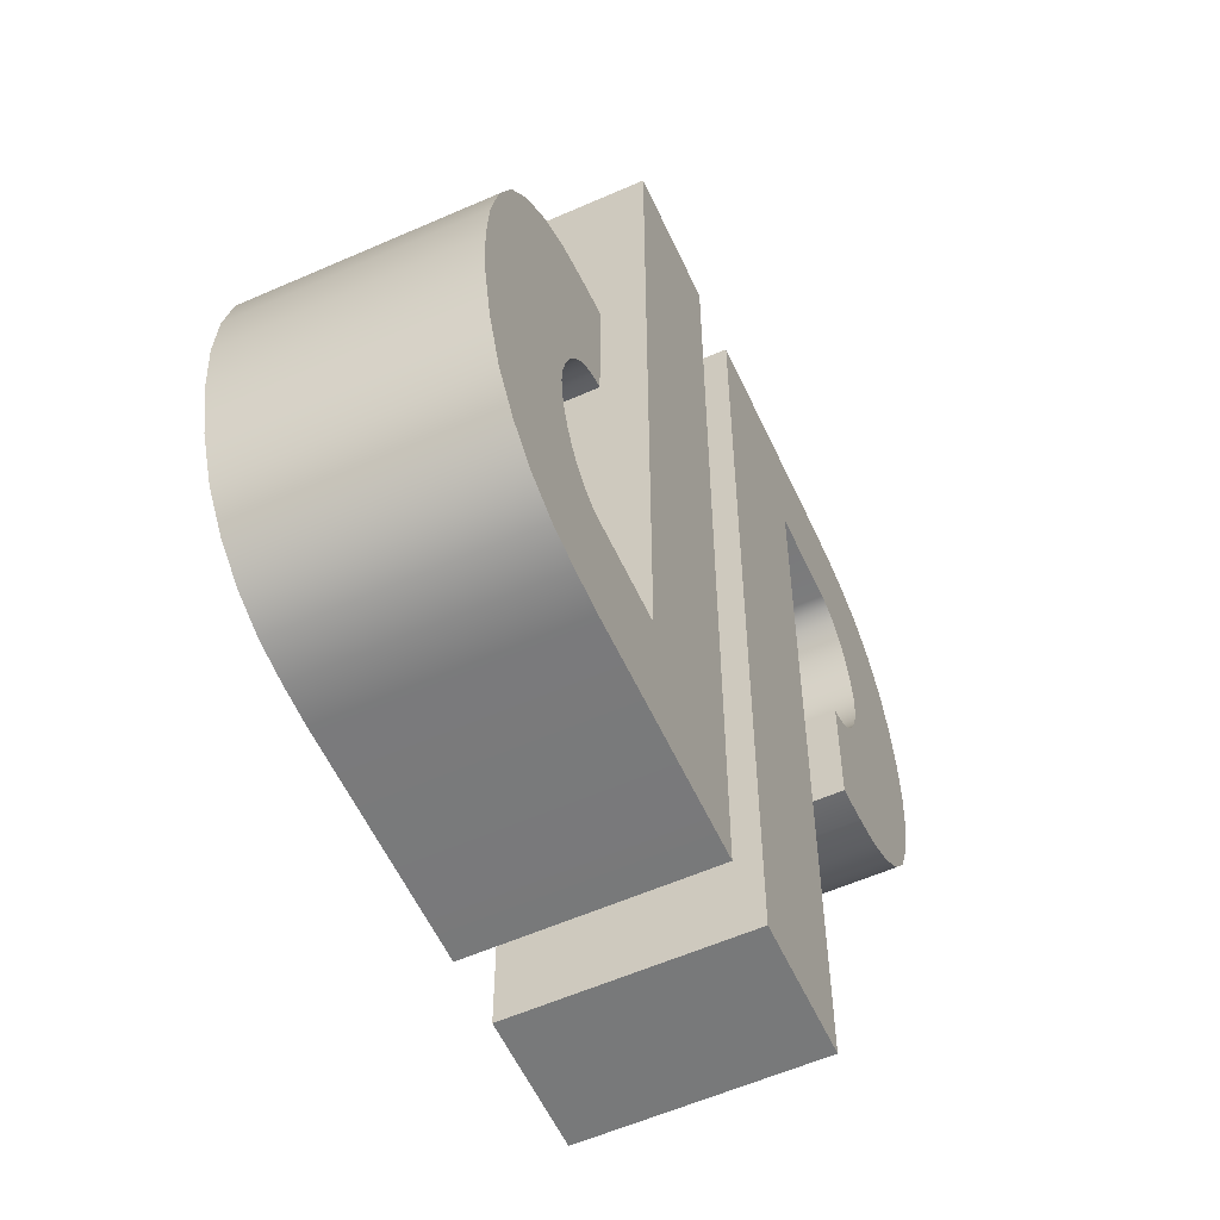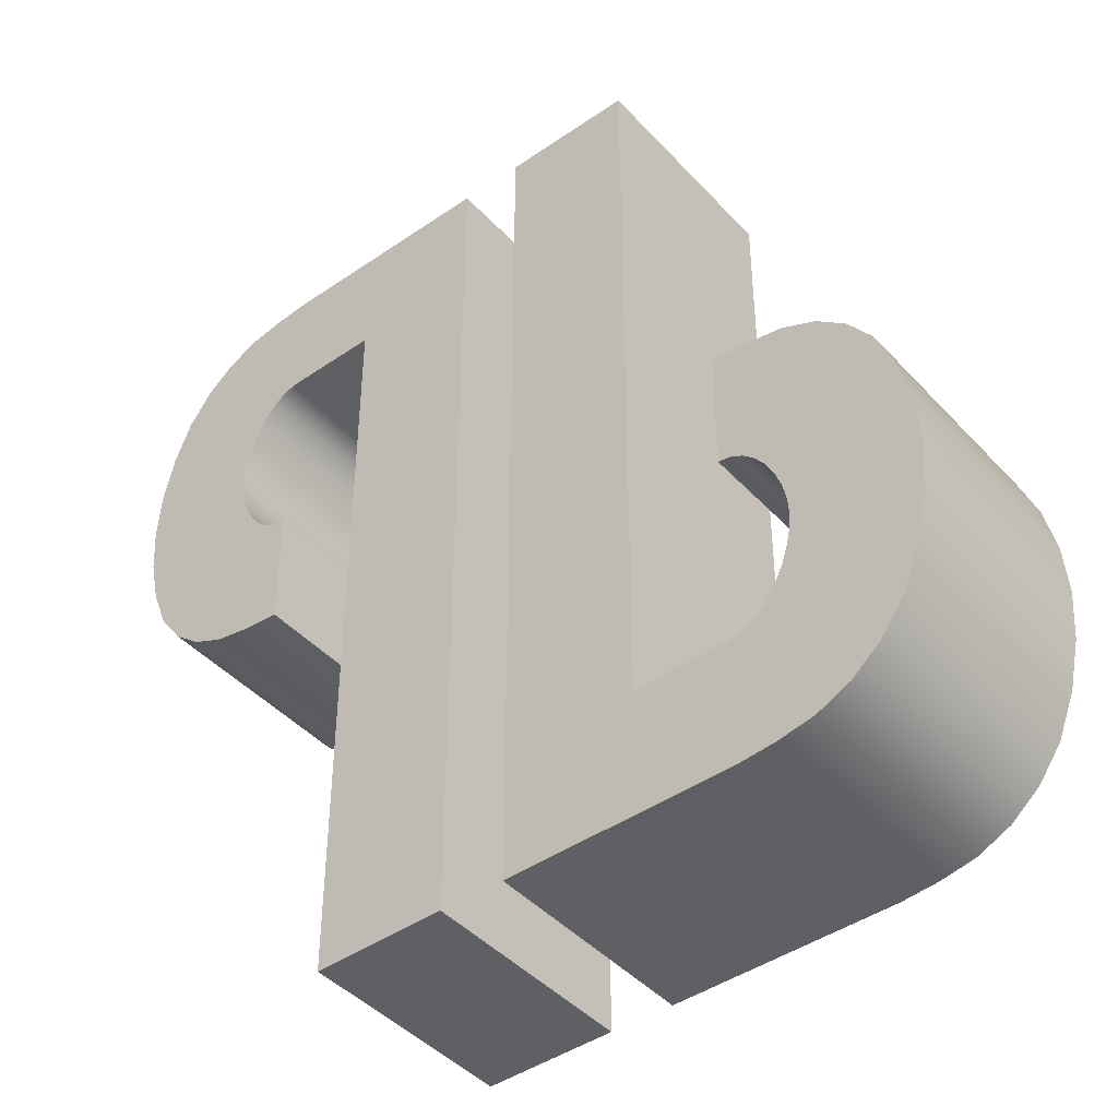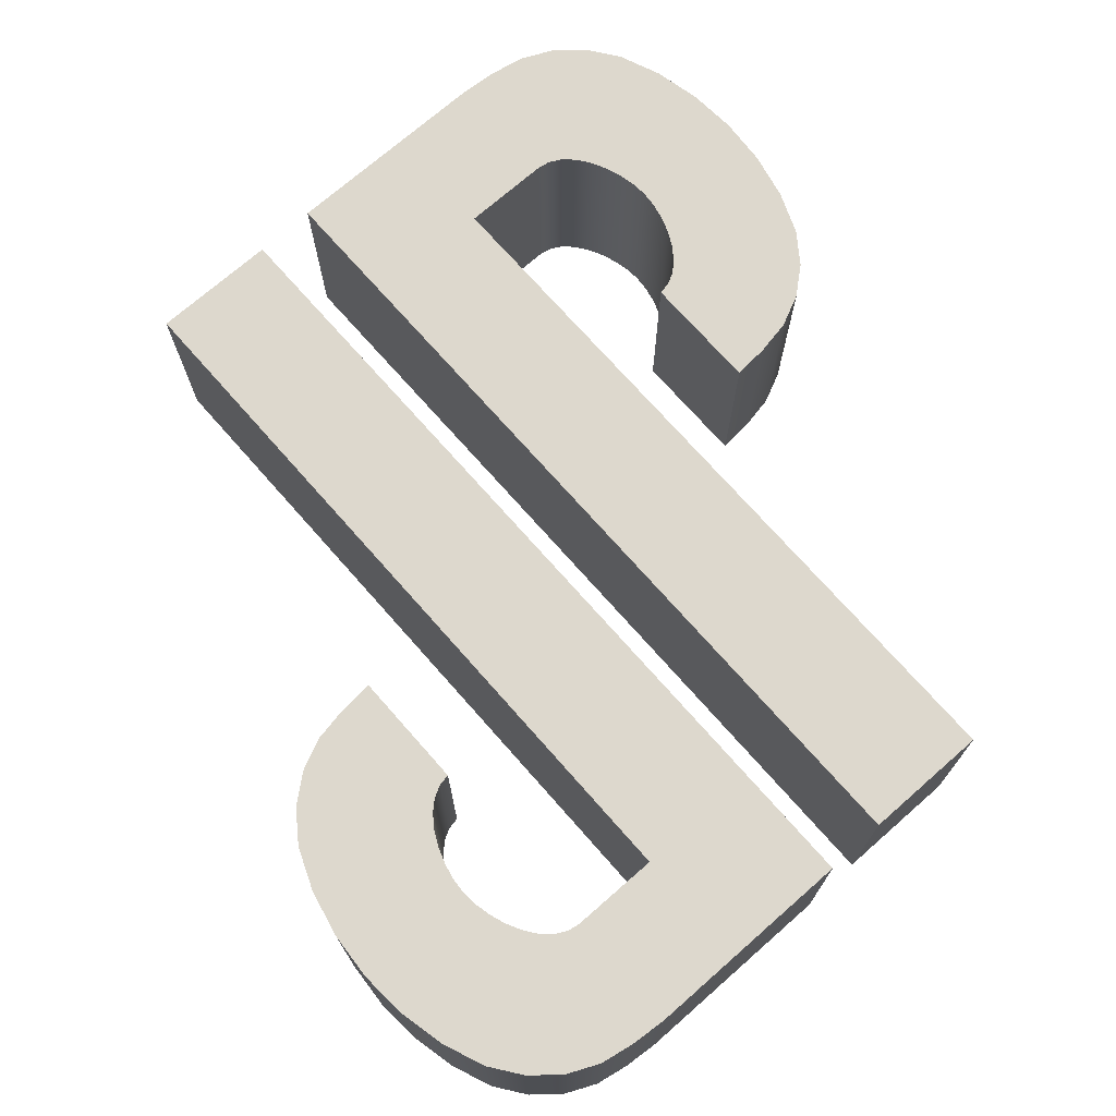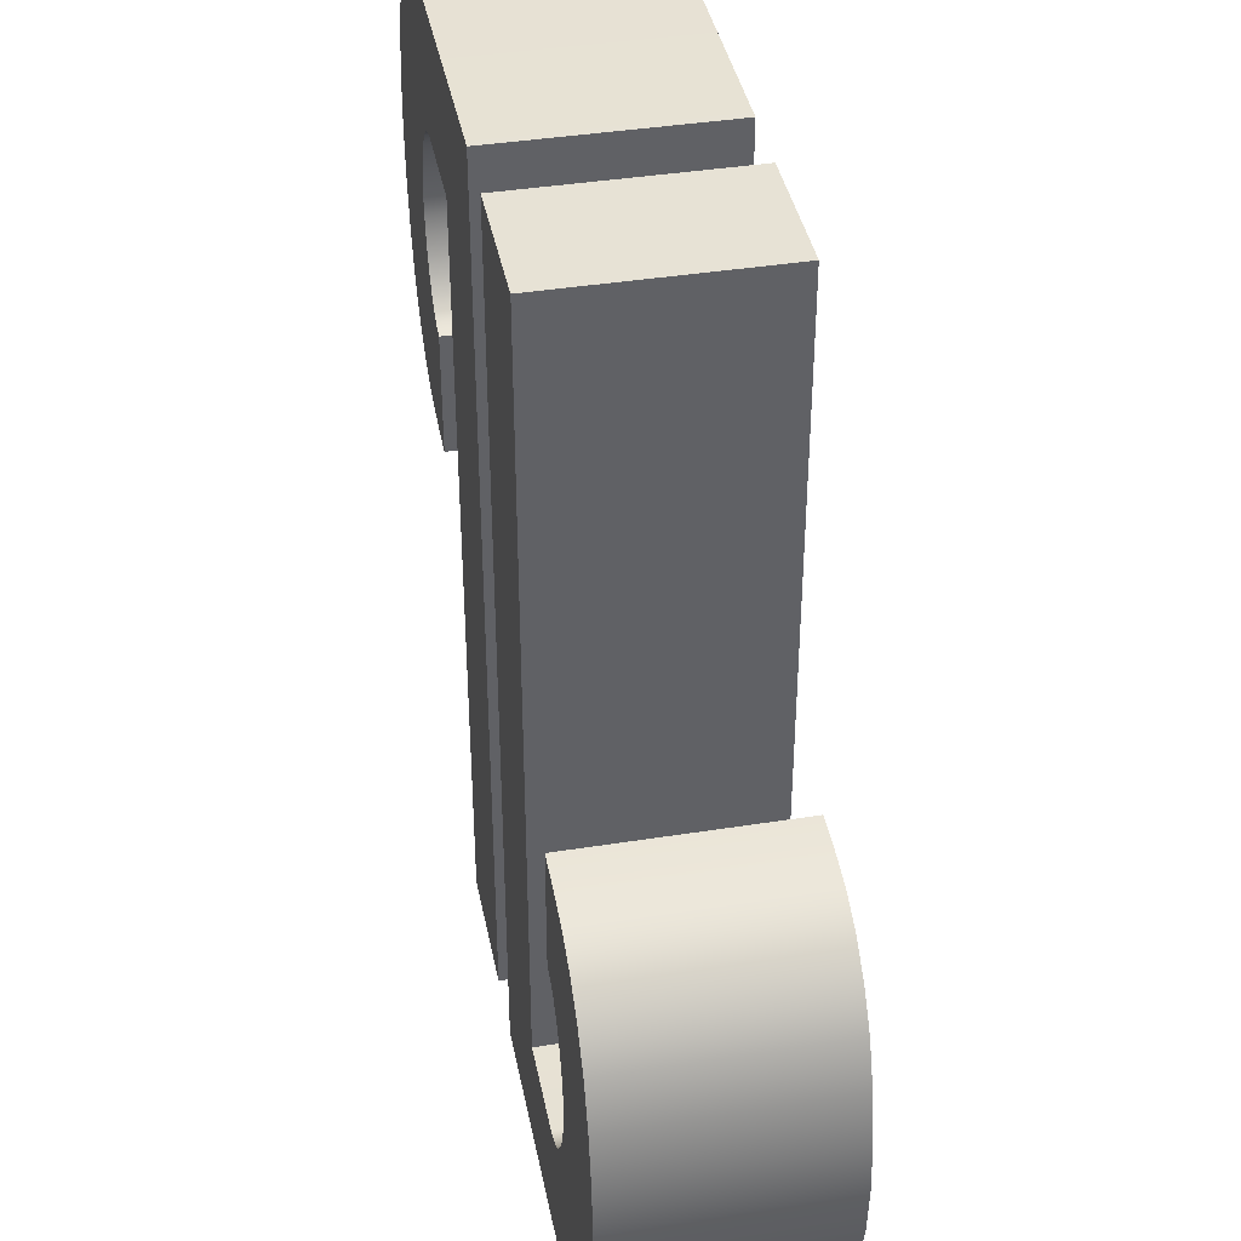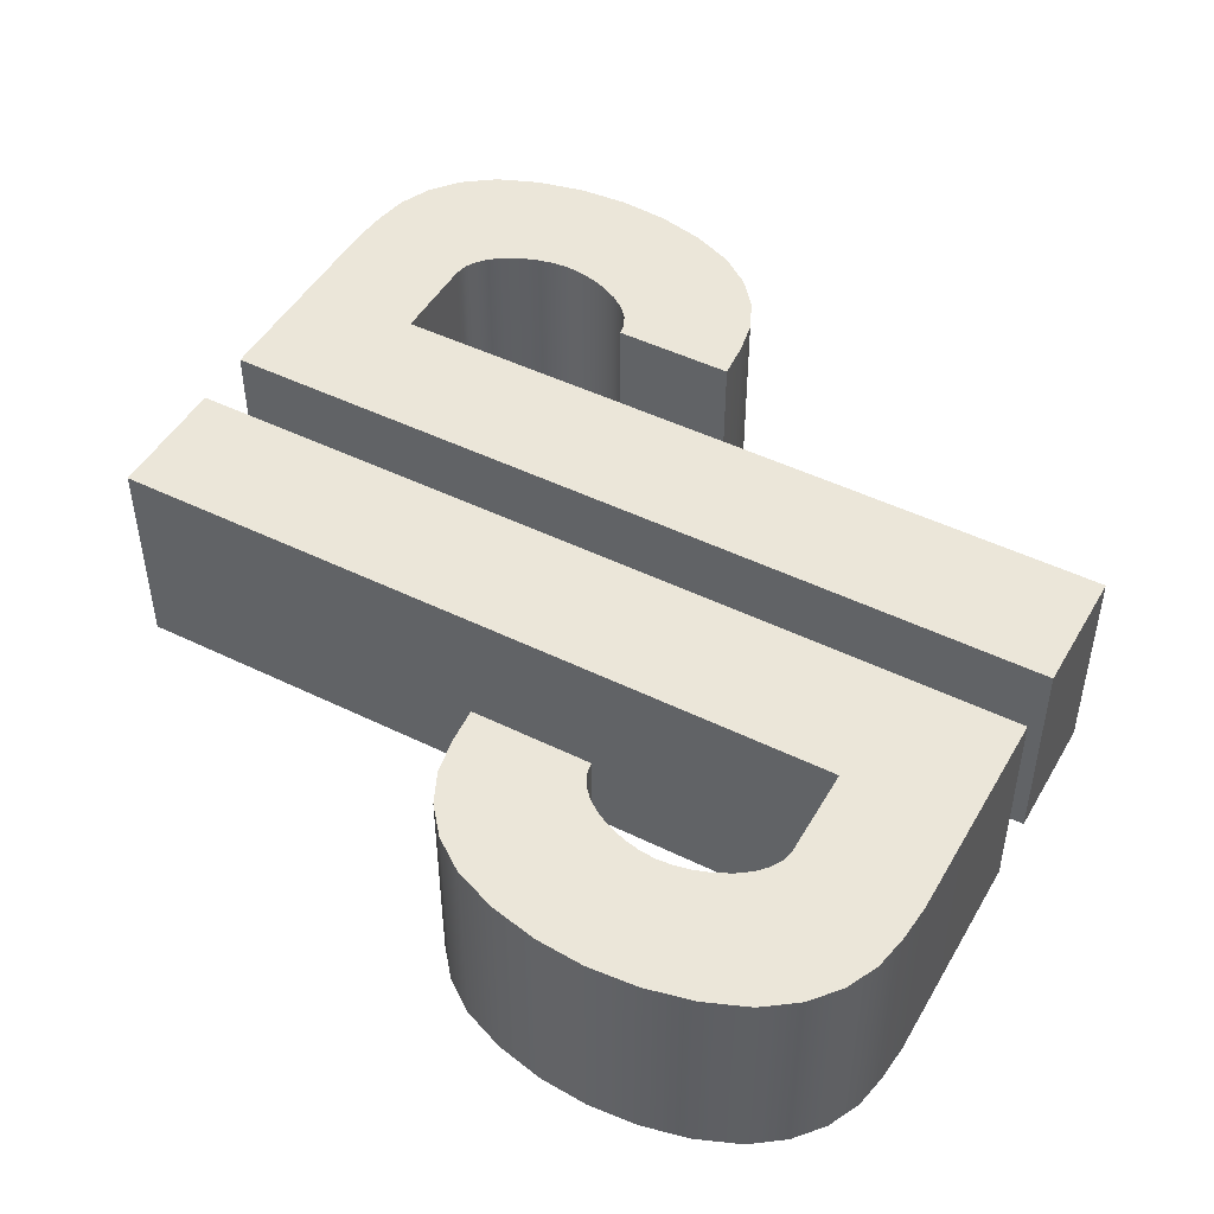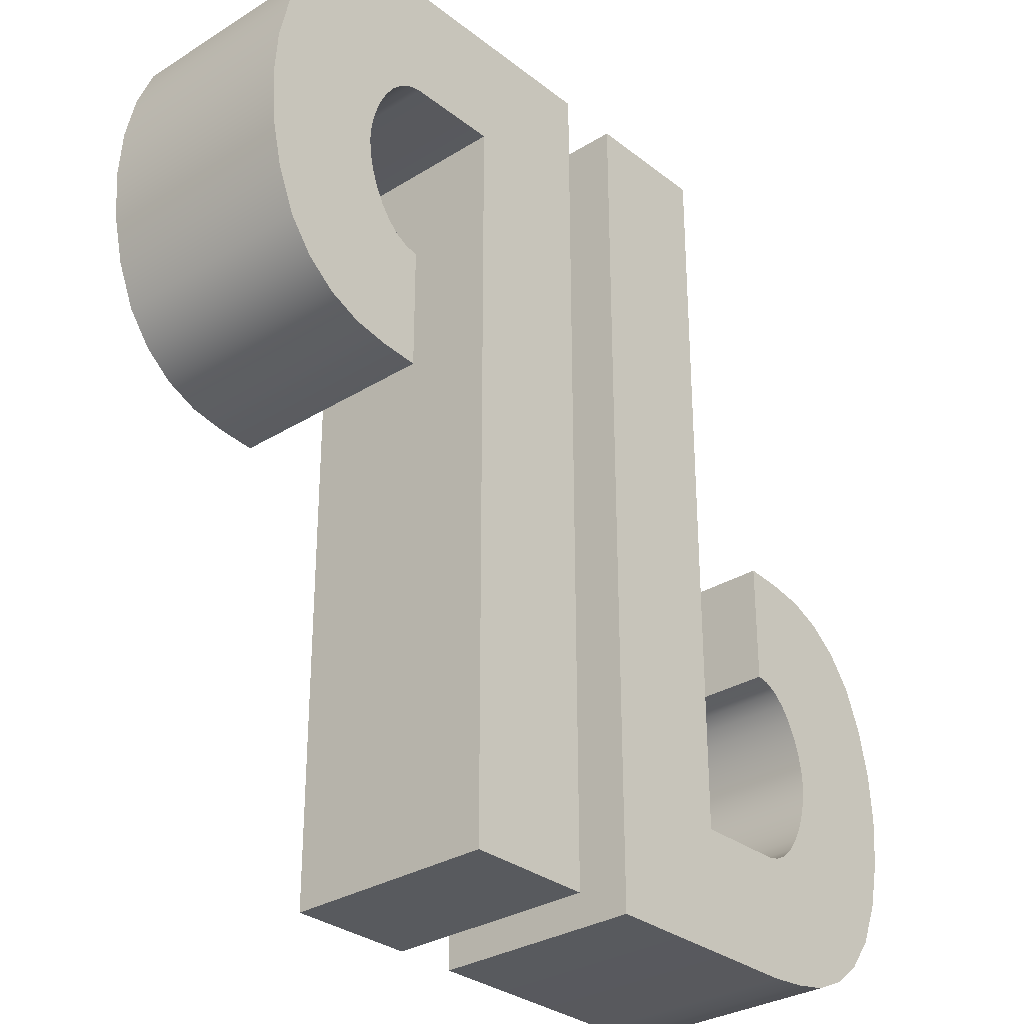
<metadata>
{"format":"obj","ext":"obj","renderer":"f3d","projection":"perspective","resolution":1024,"background":"white","views":[{"elev":-57.7,"azim":-65.4,"up":"+Y"},{"elev":-43.8,"azim":-141.0,"up":"+Y"},{"elev":72.1,"azim":-41.3,"up":"+Z"},{"elev":40.1,"azim":-101.1,"up":"+Y"},{"elev":47.8,"azim":-61.2,"up":"+Z"},{"elev":-30.6,"azim":131.9,"up":"+Y"}]}
</metadata>
<code>
v 0.5732 0.28 0.2435
v 0.6014 0.2852 0.2435
v 0.6286 0.2997 0.2435
v 0.6536 0.3228 0.2435
v 0.6756 0.3531 0.2435
v 0.6936 0.3887 0.2435
v 0.7069 0.427 0.2435
v 0.7152 0.4654 0.2435
v 0.718 0.5009 0.2435
v 0.7152 0.5365 0.2435
v 0.7069 0.5748 0.2435
v 0.6936 0.6132 0.2435
v 0.6756 0.6487 0.2435
v 0.6536 0.679 0.2435
v 0.6286 0.7021 0.2435
v 0.6014 0.7166 0.2435
v 0.5732 0.7219 0.2435
v 0.5732 0.003111 0.2435
v 0.6559 0.009829 0.2435
v 0.7355 0.02455 0.2435
v 0.8088 0.05833 0.2435
v 0.873 0.1116 0.2435
v 0.9258 0.1841 0.2435
v 0.965 0.2813 0.2435
v 0.9891 0.3893 0.2435
v 0.9972 0.5009 0.2435
v 0.9891 0.6126 0.2435
v 0.965 0.7205 0.2435
v 0.9258 0.8177 0.2435
v 0.873 0.8903 0.2435
v 0.8088 0.9435 0.2435
v 0.7355 0.9773 0.2435
v 0.6559 0.992 0.2435
v 0.5732 0.9988 0.2435
v 0.07147 0.9988 0.2435
v 0.3652 0.7219 0.2435
v 0.3652 -0.9962 0.2435
v 0.07147 -0.9962 0.2435
v 0.6014 0.2852 -0.2435
v 0.6559 0.009829 -0.2435
v 0.5732 0.003111 -0.2435
v 0.5732 0.28 -0.2435
v 0.6286 0.2997 -0.2435
v 0.7355 0.02455 -0.2435
v 0.6536 0.3228 -0.2435
v 0.8088 0.05833 -0.2435
v 0.6756 0.3531 -0.2435
v 0.873 0.1116 -0.2435
v 0.6936 0.3887 -0.2435
v 0.9258 0.1841 -0.2435
v 0.7069 0.427 -0.2435
v 0.965 0.2813 -0.2435
v 0.7152 0.4654 -0.2435
v 0.9891 0.3893 -0.2435
v 0.718 0.5009 -0.2435
v 0.9972 0.5009 -0.2435
v 0.7152 0.5365 -0.2435
v 0.9891 0.6126 -0.2435
v 0.7069 0.5748 -0.2435
v 0.965 0.7205 -0.2435
v 0.6936 0.6132 -0.2435
v 0.9258 0.8177 -0.2435
v 0.6756 0.6487 -0.2435
v 0.873 0.8903 -0.2435
v 0.6536 0.679 -0.2435
v 0.8088 0.9435 -0.2435
v 0.6286 0.7021 -0.2435
v 0.7355 0.9773 -0.2435
v 0.6014 0.7166 -0.2435
v 0.6559 0.992 -0.2435
v 0.5732 0.7219 -0.2435
v 0.5732 0.9988 -0.2435
v 0.3652 0.7219 -0.2435
v 0.07147 0.9988 -0.2435
v 0.3652 -0.9962 -0.2435
v 0.07147 -0.9962 -0.2435
v -0.5732 -0.28 0.2435
v -0.6014 -0.2852 0.2435
v -0.6286 -0.2997 0.2435
v -0.6536 -0.3228 0.2435
v -0.6756 -0.3531 0.2435
v -0.6936 -0.3887 0.2435
v -0.7069 -0.427 0.2435
v -0.7152 -0.4654 0.2435
v -0.718 -0.5009 0.2435
v -0.7152 -0.5365 0.2435
v -0.7069 -0.5748 0.2435
v -0.6936 -0.6132 0.2435
v -0.6756 -0.6487 0.2435
v -0.6536 -0.679 0.2435
v -0.6286 -0.7021 0.2435
v -0.6014 -0.7166 0.2435
v -0.5732 -0.7219 0.2435
v -0.5732 -0.003111 0.2435
v -0.6559 -0.009829 0.2435
v -0.7355 -0.02455 0.2435
v -0.8088 -0.05833 0.2435
v -0.873 -0.1116 0.2435
v -0.9258 -0.1841 0.2435
v -0.965 -0.2813 0.2435
v -0.9891 -0.3893 0.2435
v -0.9972 -0.5009 0.2435
v -0.9891 -0.6126 0.2435
v -0.965 -0.7205 0.2435
v -0.9258 -0.8177 0.2435
v -0.873 -0.8903 0.2435
v -0.8088 -0.9435 0.2435
v -0.7355 -0.9773 0.2435
v -0.6559 -0.992 0.2435
v -0.5732 -0.9988 0.2435
v -0.07147 -0.9988 0.2435
v -0.3652 -0.7219 0.2435
v -0.3652 0.9962 0.2435
v -0.07147 0.9962 0.2435
v -0.6014 -0.2852 -0.2435
v -0.6559 -0.009829 -0.2435
v -0.5732 -0.003111 -0.2435
v -0.5732 -0.28 -0.2435
v -0.6286 -0.2997 -0.2435
v -0.7355 -0.02455 -0.2435
v -0.6536 -0.3228 -0.2435
v -0.8088 -0.05833 -0.2435
v -0.6756 -0.3531 -0.2435
v -0.873 -0.1116 -0.2435
v -0.6936 -0.3887 -0.2435
v -0.9258 -0.1841 -0.2435
v -0.7069 -0.427 -0.2435
v -0.965 -0.2813 -0.2435
v -0.7152 -0.4654 -0.2435
v -0.9891 -0.3893 -0.2435
v -0.718 -0.5009 -0.2435
v -0.9972 -0.5009 -0.2435
v -0.7152 -0.5365 -0.2435
v -0.9891 -0.6126 -0.2435
v -0.7069 -0.5748 -0.2435
v -0.965 -0.7205 -0.2435
v -0.6936 -0.6132 -0.2435
v -0.9258 -0.8177 -0.2435
v -0.6756 -0.6487 -0.2435
v -0.873 -0.8903 -0.2435
v -0.6536 -0.679 -0.2435
v -0.8088 -0.9435 -0.2435
v -0.6286 -0.7021 -0.2435
v -0.7355 -0.9773 -0.2435
v -0.6014 -0.7166 -0.2435
v -0.6559 -0.992 -0.2435
v -0.5732 -0.7219 -0.2435
v -0.5732 -0.9988 -0.2435
v -0.3652 -0.7219 -0.2435
v -0.07147 -0.9988 -0.2435
v -0.3652 0.9962 -0.2435
v -0.07147 0.9962 -0.2435
f 39 40 41 42
f 43 44 40 39
f 45 46 44 43
f 47 48 46 45
f 49 50 48 47
f 51 52 50 49
f 53 54 52 51
f 55 56 54 53
f 57 58 56 55
f 59 60 58 57
f 61 62 60 59
f 63 64 62 61
f 65 66 64 63
f 67 68 66 65
f 69 70 68 67
f 71 72 70 69
f 71 73 74 72
f 73 75 76 74
f 2 1 18 19
f 3 2 19 20
f 4 3 20 21
f 5 4 21 22
f 6 5 22 23
f 7 6 23 24
f 8 7 24 25
f 9 8 25 26
f 10 9 26 27
f 11 10 27 28
f 12 11 28 29
f 13 12 29 30
f 14 13 30 31
f 15 14 31 32
f 16 15 32 33
f 17 16 33 34
f 17 34 35 36
f 36 35 38 37
f 19 18 41 40
f 18 1 42 41
f 1 2 39 42
f 20 19 40 44
f 2 3 43 39
f 21 20 44 46
f 3 4 45 43
f 22 21 46 48
f 4 5 47 45
f 23 22 48 50
f 5 6 49 47
f 24 23 50 52
f 6 7 51 49
f 25 24 52 54
f 7 8 53 51
f 26 25 54 56
f 8 9 55 53
f 27 26 56 58
f 9 10 57 55
f 28 27 58 60
f 10 11 59 57
f 29 28 60 62
f 11 12 61 59
f 30 29 62 64
f 12 13 63 61
f 31 30 64 66
f 13 14 65 63
f 32 31 66 68
f 14 15 67 65
f 33 32 68 70
f 15 16 69 67
f 34 33 70 72
f 16 17 71 69
f 17 36 73 71
f 35 34 72 74
f 36 37 75 73
f 37 38 76 75
f 38 35 74 76
f 115 116 117 118
f 119 120 116 115
f 121 122 120 119
f 123 124 122 121
f 125 126 124 123
f 127 128 126 125
f 129 130 128 127
f 131 132 130 129
f 133 134 132 131
f 135 136 134 133
f 137 138 136 135
f 139 140 138 137
f 141 142 140 139
f 143 144 142 141
f 145 146 144 143
f 147 148 146 145
f 147 149 150 148
f 149 151 152 150
f 78 77 94 95
f 79 78 95 96
f 80 79 96 97
f 81 80 97 98
f 82 81 98 99
f 83 82 99 100
f 84 83 100 101
f 85 84 101 102
f 86 85 102 103
f 87 86 103 104
f 88 87 104 105
f 89 88 105 106
f 90 89 106 107
f 91 90 107 108
f 92 91 108 109
f 93 92 109 110
f 93 110 111 112
f 112 111 114 113
f 95 94 117 116
f 94 77 118 117
f 77 78 115 118
f 96 95 116 120
f 78 79 119 115
f 97 96 120 122
f 79 80 121 119
f 98 97 122 124
f 80 81 123 121
f 99 98 124 126
f 81 82 125 123
f 100 99 126 128
f 82 83 127 125
f 101 100 128 130
f 83 84 129 127
f 102 101 130 132
f 84 85 131 129
f 103 102 132 134
f 85 86 133 131
f 104 103 134 136
f 86 87 135 133
f 105 104 136 138
f 87 88 137 135
f 106 105 138 140
f 88 89 139 137
f 107 106 140 142
f 89 90 141 139
f 108 107 142 144
f 90 91 143 141
f 109 108 144 146
f 91 92 145 143
f 110 109 146 148
f 92 93 147 145
f 93 112 149 147
f 111 110 148 150
f 112 113 151 149
f 113 114 152 151
f 114 111 150 152

</code>
